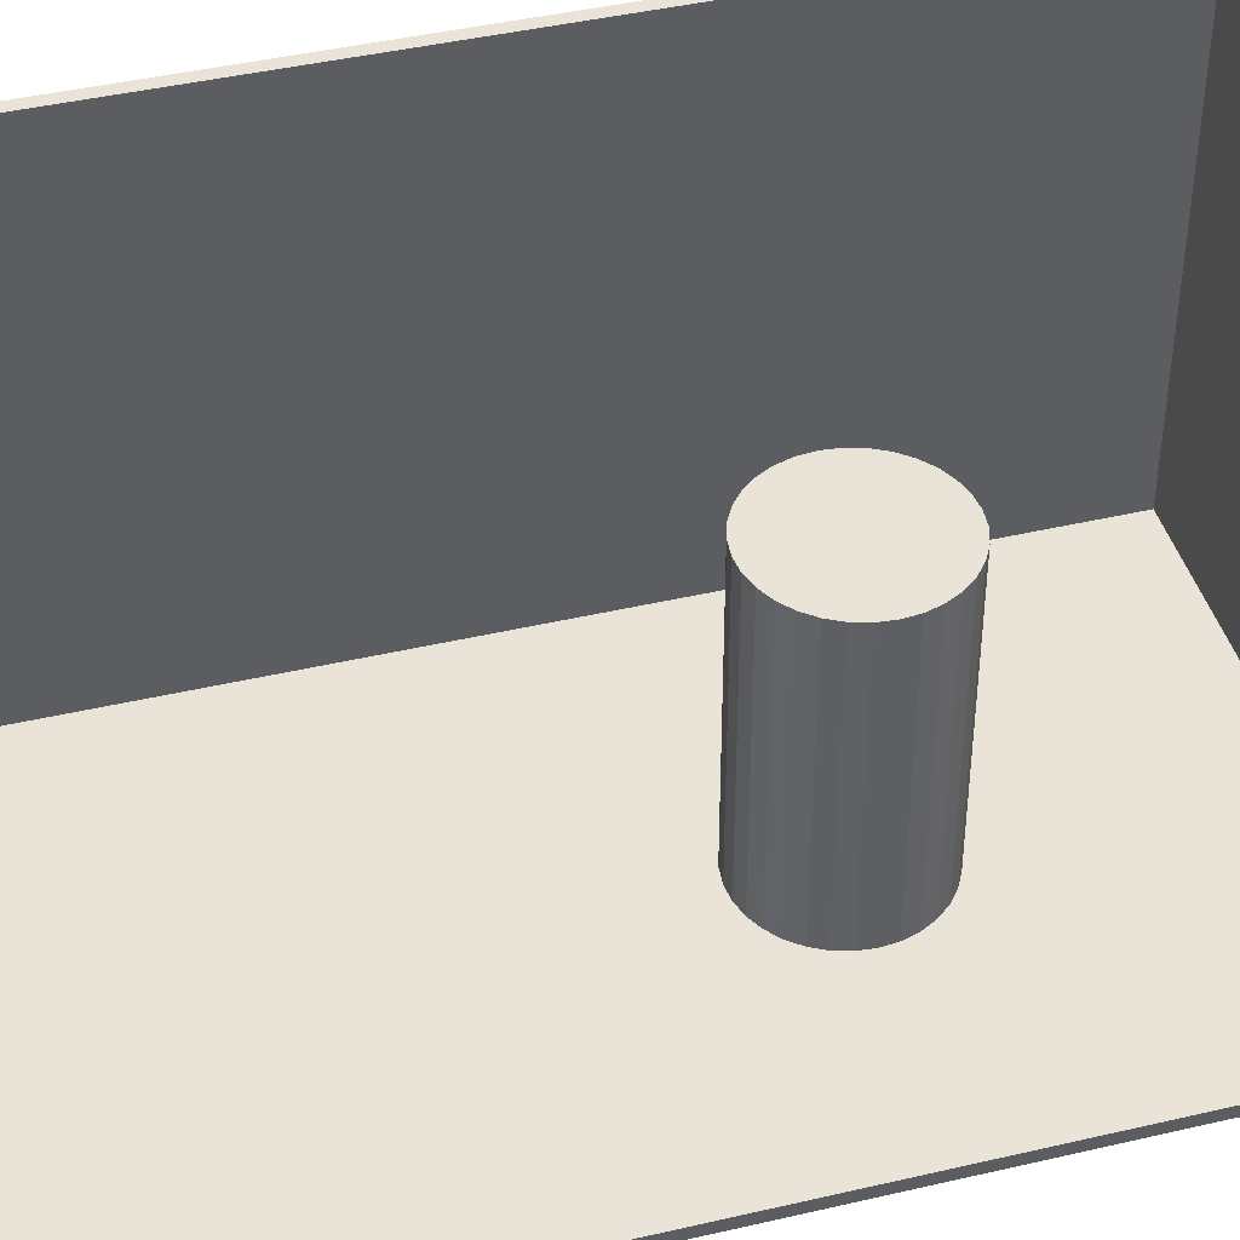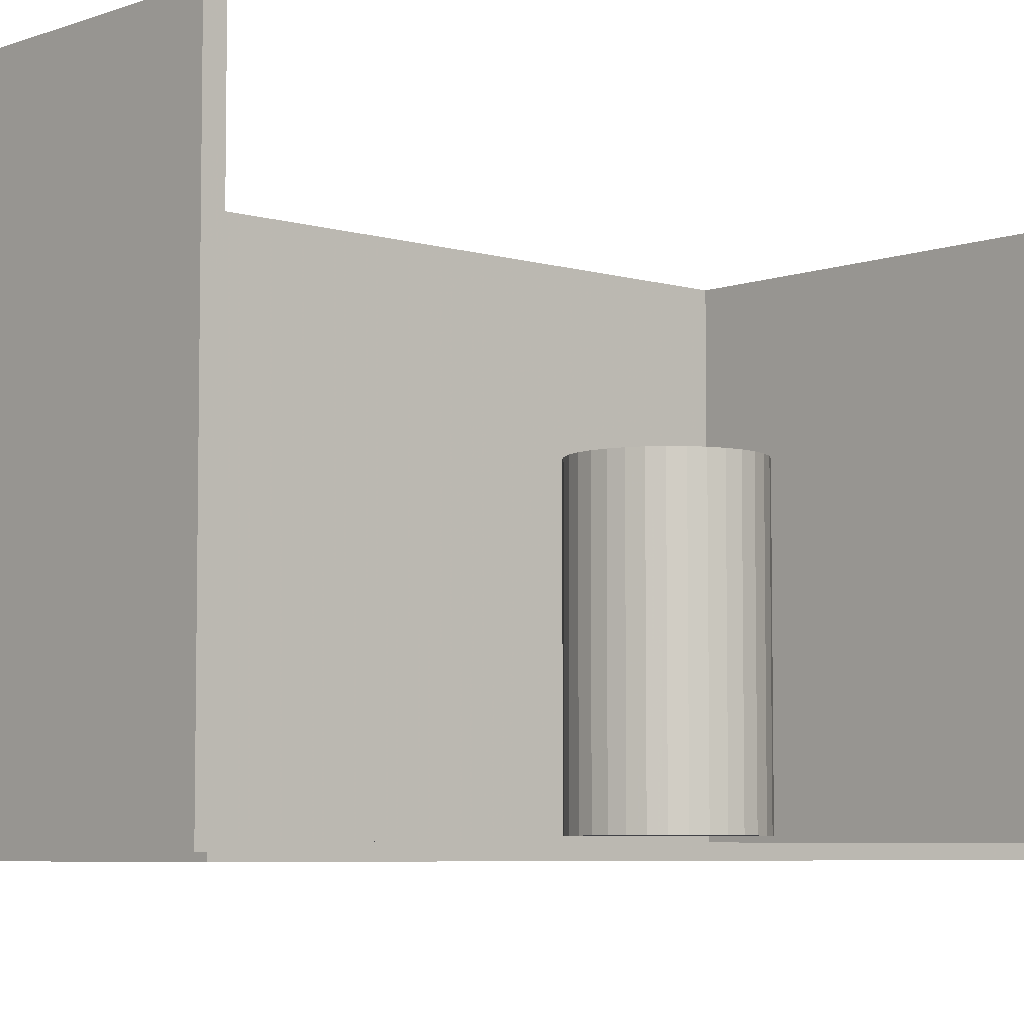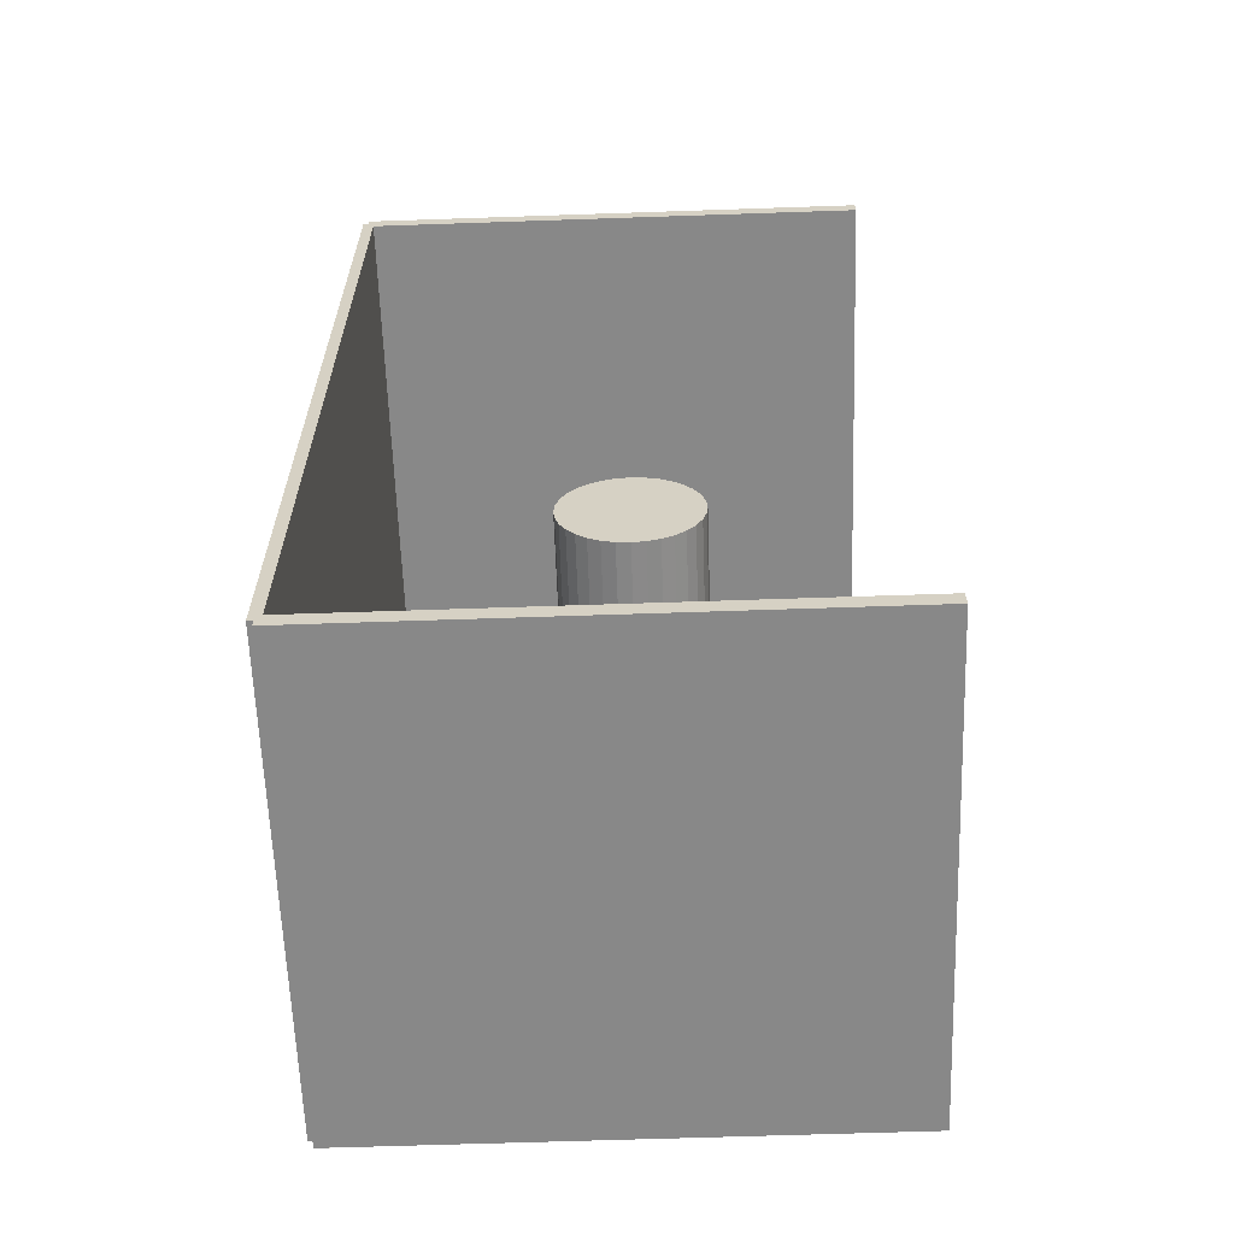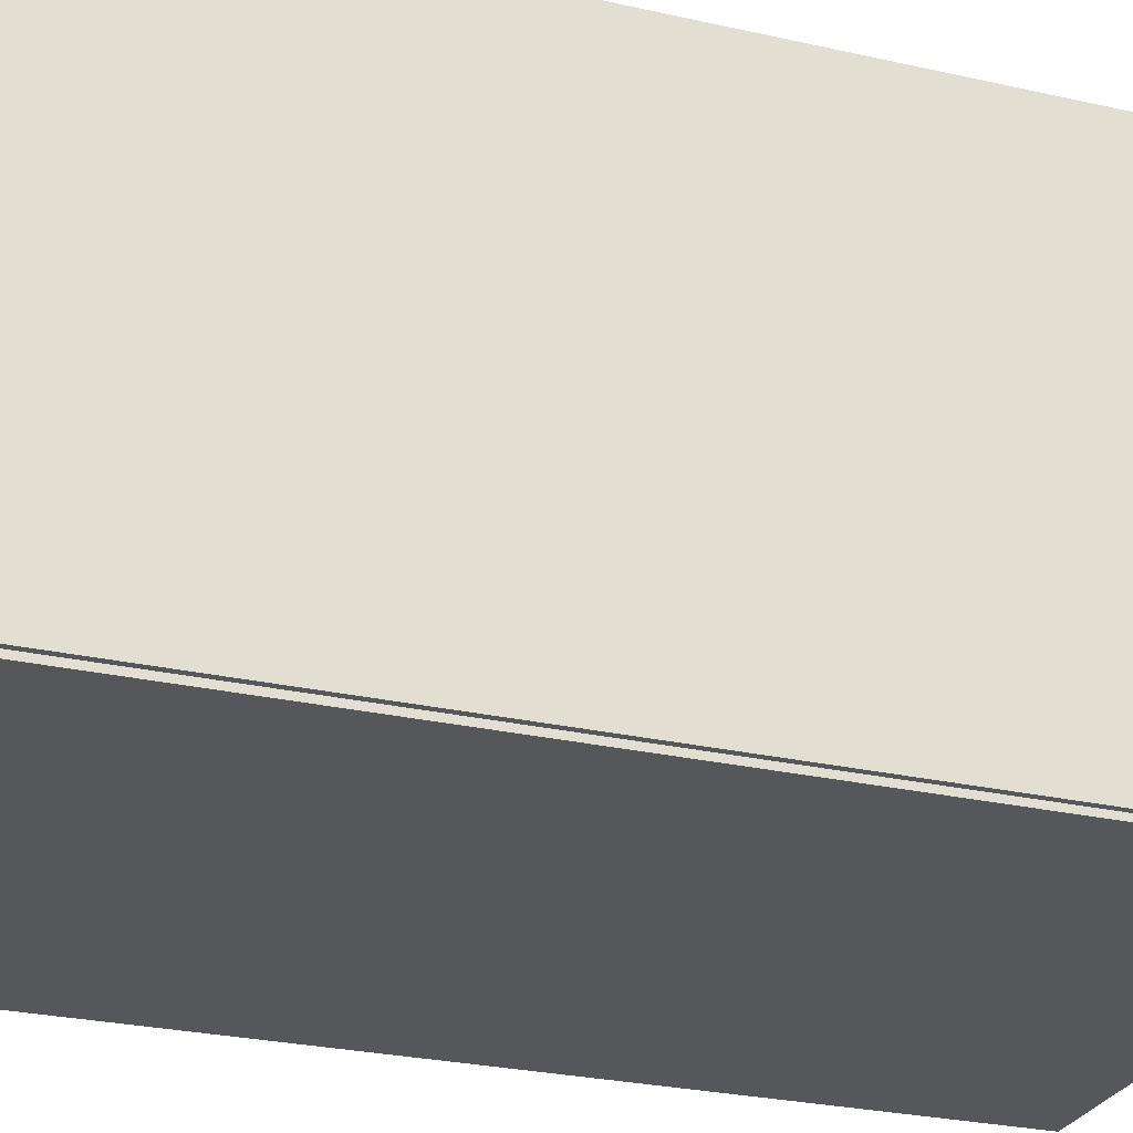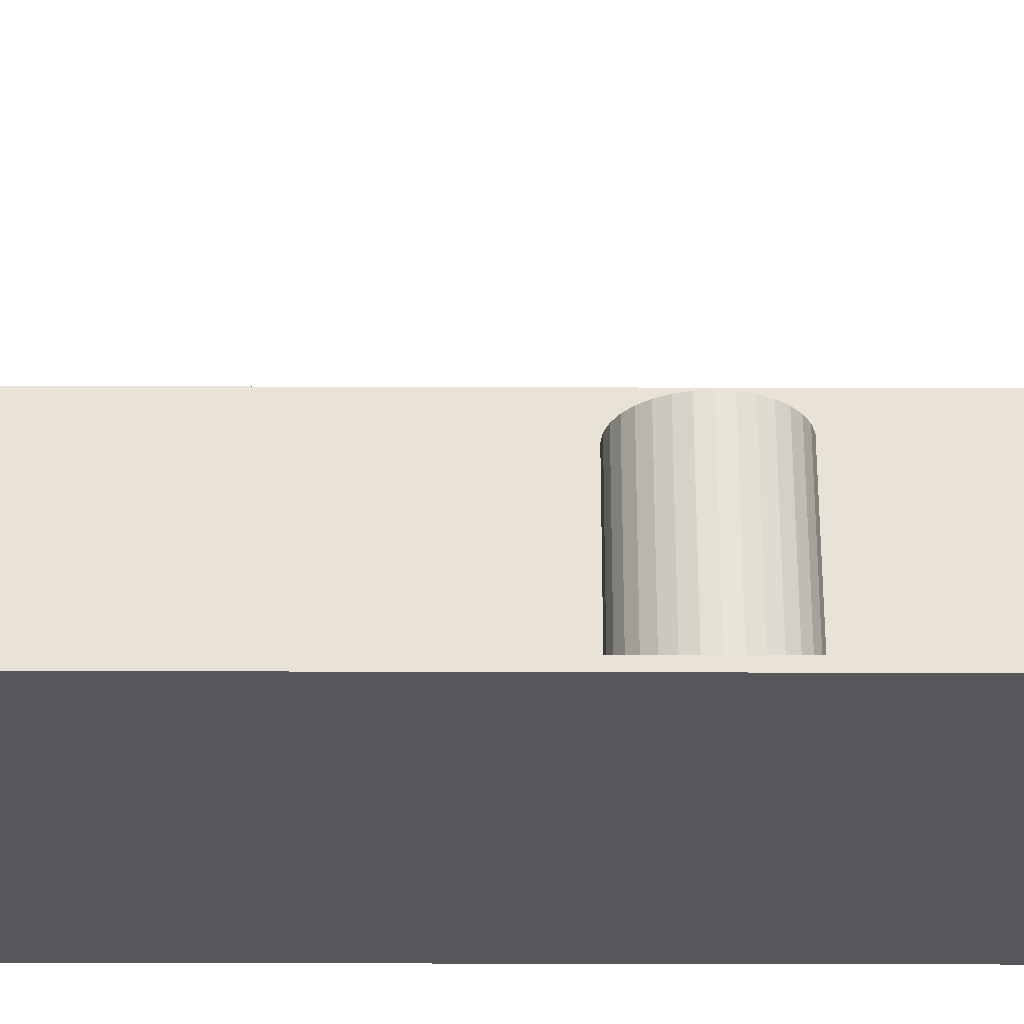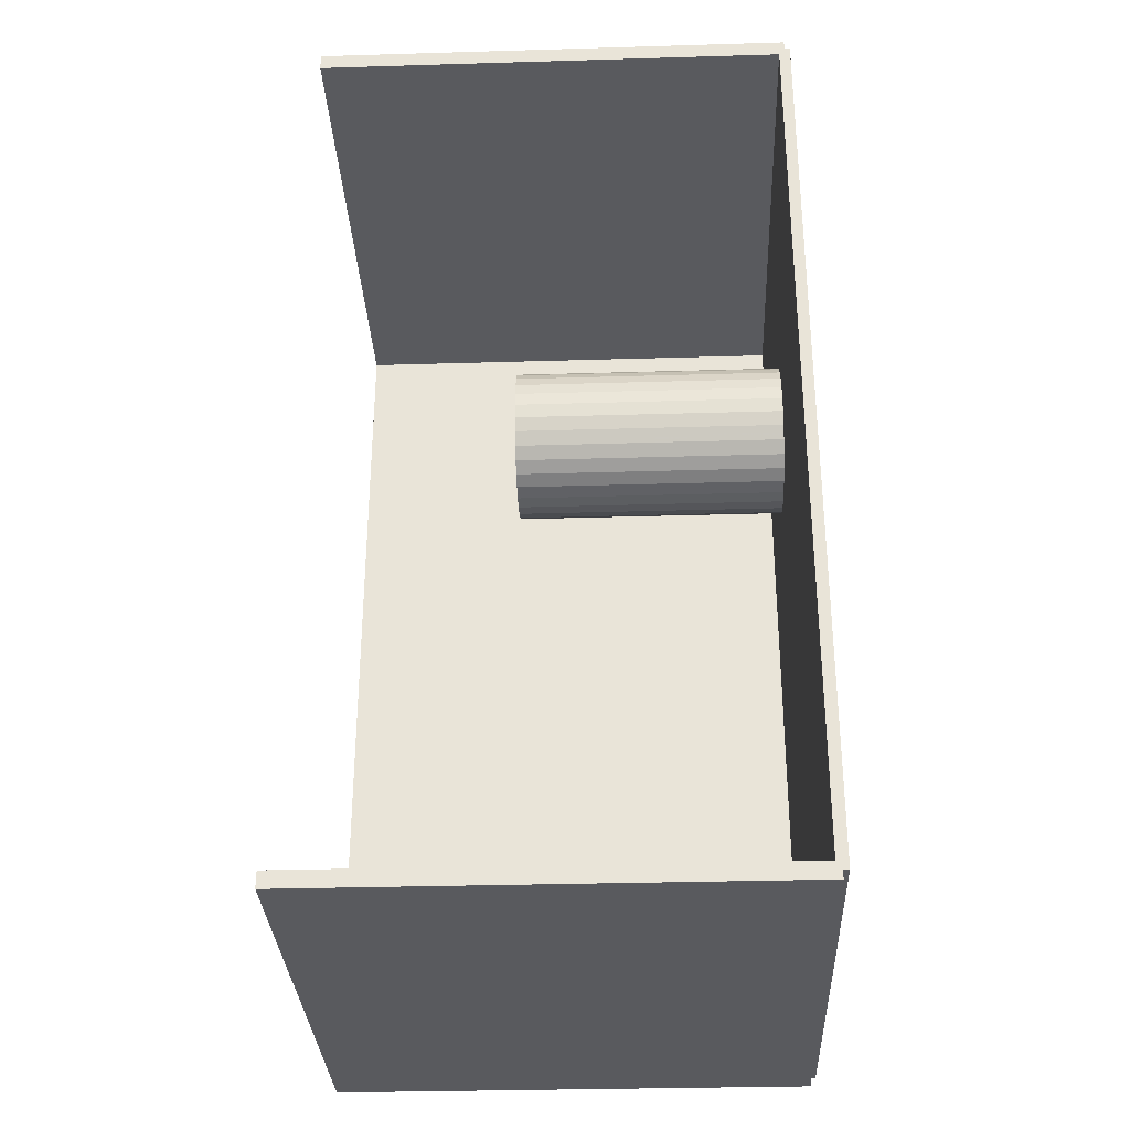
<metadata>
{"format":"obj","ext":"obj","renderer":"f3d","projection":"perspective","resolution":1024,"background":"white","views":[{"elev":42.9,"azim":74.5,"up":"+Z"},{"elev":-6.0,"azim":47.9,"up":"+Z"},{"elev":-62.7,"azim":2.0,"up":"+Y"},{"elev":-27.0,"azim":-109.4,"up":"+Z"},{"elev":-27.4,"azim":89.7,"up":"+Z"},{"elev":-31.7,"azim":92.4,"up":"+Y"}]}
</metadata>
<code>
v -0.101 -0.1791 -0.002211
v -0.101 -0.1791 0.002211
v -0.101 0.1791 -0.002211
v -0.101 0.1791 0.002211
v 0.101 -0.1791 -0.002211
v 0.101 -0.1791 0.002211
v 0.101 0.1791 -0.002211
v 0.101 0.1791 0.002211
v -0.09876 -0.1791 0
v -0.1032 -0.1791 0
v -0.09876 0.1791 0
v -0.1032 0.1791 0
v -0.09876 -0.1791 0.1875
v -0.1032 -0.1791 0.1875
v -0.09876 0.1791 0.1875
v -0.1032 0.1791 0.1875
v -0.101 0.1758 0.1875
v -0.101 0.1823 0.1875
v -0.101 0.1758 0
v -0.101 0.1823 0
v 0.101 0.1758 0.1875
v 0.101 0.1823 0.1875
v 0.101 0.1758 0
v 0.101 0.1823 0
v -0.101 -0.1758 0
v -0.101 -0.1823 0
v -0.101 -0.1758 0.1875
v -0.101 -0.1823 0.1875
v 0.101 -0.1758 0
v 0.101 -0.1823 0
v 0.101 -0.1758 0.1875
v 0.101 -0.1823 0.1875
v 0.004733 0.05395 0.004423
v 0.0344 0.05395 0.004423
v 0.0344 0.05395 0.05781
v 0.004733 0.05395 0.05781
v 0.03383 0.05973 0.004423
v 0.03383 0.05973 0.05781
v 0.03214 0.0653 0.004423
v 0.03214 0.0653 0.05781
v 0.0294 0.07043 0.004423
v 0.0294 0.07043 0.05781
v 0.02571 0.07492 0.004423
v 0.02571 0.07492 0.05781
v 0.02121 0.07861 0.004423
v 0.02121 0.07861 0.05781
v 0.01609 0.08135 0.004423
v 0.01609 0.08135 0.05781
v 0.01052 0.08304 0.004423
v 0.01052 0.08304 0.05781
v 0.004733 0.08361 0.004423
v 0.004733 0.08361 0.05781
v -0.001054 0.08304 0.004423
v -0.001054 0.08304 0.05781
v -0.006619 0.08135 0.004423
v -0.006619 0.08135 0.05781
v -0.01175 0.07861 0.004423
v -0.01175 0.07861 0.05781
v -0.01624 0.07492 0.004423
v -0.01624 0.07492 0.05781
v -0.01993 0.07043 0.004423
v -0.01993 0.07043 0.05781
v -0.02267 0.0653 0.004423
v -0.02267 0.0653 0.05781
v -0.02436 0.05973 0.004423
v -0.02436 0.05973 0.05781
v -0.02493 0.05395 0.004423
v -0.02493 0.05395 0.05781
v -0.02436 0.04816 0.004423
v -0.02436 0.04816 0.05781
v -0.02267 0.04259 0.004423
v -0.02267 0.04259 0.05781
v -0.01993 0.03746 0.004423
v -0.01993 0.03746 0.05781
v -0.01624 0.03297 0.004423
v -0.01624 0.03297 0.05781
v -0.01175 0.02928 0.004423
v -0.01175 0.02928 0.05781
v -0.006619 0.02654 0.004423
v -0.006619 0.02654 0.05781
v -0.001054 0.02485 0.004423
v -0.001054 0.02485 0.05781
v 0.004733 0.02428 0.004423
v 0.004733 0.02428 0.05781
v 0.01052 0.02485 0.004423
v 0.01052 0.02485 0.05781
v 0.01609 0.02654 0.004423
v 0.01609 0.02654 0.05781
v 0.02121 0.02928 0.004423
v 0.02121 0.02928 0.05781
v 0.02571 0.03297 0.004423
v 0.02571 0.03297 0.05781
v 0.0294 0.03746 0.004423
v 0.0294 0.03746 0.05781
v 0.03214 0.04259 0.004423
v 0.03214 0.04259 0.05781
v 0.03383 0.04816 0.004423
v 0.03383 0.04816 0.05781
v 0.004733 0.05395 0.05781
v 0.0344 0.05395 0.05781
v 0.0344 0.05395 0.1112
v 0.004733 0.05395 0.1112
v 0.03383 0.05973 0.05781
v 0.03383 0.05973 0.1112
v 0.03214 0.0653 0.05781
v 0.03214 0.0653 0.1112
v 0.0294 0.07043 0.05781
v 0.0294 0.07043 0.1112
v 0.02571 0.07492 0.05781
v 0.02571 0.07492 0.1112
v 0.02121 0.07861 0.05781
v 0.02121 0.07861 0.1112
v 0.01609 0.08135 0.05781
v 0.01609 0.08135 0.1112
v 0.01052 0.08304 0.05781
v 0.01052 0.08304 0.1112
v 0.004733 0.08361 0.05781
v 0.004733 0.08361 0.1112
v -0.001054 0.08304 0.05781
v -0.001054 0.08304 0.1112
v -0.006619 0.08135 0.05781
v -0.006619 0.08135 0.1112
v -0.01175 0.07861 0.05781
v -0.01175 0.07861 0.1112
v -0.01624 0.07492 0.05781
v -0.01624 0.07492 0.1112
v -0.01993 0.07043 0.05781
v -0.01993 0.07043 0.1112
v -0.02267 0.0653 0.05781
v -0.02267 0.0653 0.1112
v -0.02436 0.05973 0.05781
v -0.02436 0.05973 0.1112
v -0.02493 0.05395 0.05781
v -0.02493 0.05395 0.1112
v -0.02436 0.04816 0.05781
v -0.02436 0.04816 0.1112
v -0.02267 0.04259 0.05781
v -0.02267 0.04259 0.1112
v -0.01993 0.03746 0.05781
v -0.01993 0.03746 0.1112
v -0.01624 0.03297 0.05781
v -0.01624 0.03297 0.1112
v -0.01175 0.02928 0.05781
v -0.01175 0.02928 0.1112
v -0.006619 0.02654 0.05781
v -0.006619 0.02654 0.1112
v -0.001054 0.02485 0.05781
v -0.001054 0.02485 0.1112
v 0.004733 0.02428 0.05781
v 0.004733 0.02428 0.1112
v 0.01052 0.02485 0.05781
v 0.01052 0.02485 0.1112
v 0.01609 0.02654 0.05781
v 0.01609 0.02654 0.1112
v 0.02121 0.02928 0.05781
v 0.02121 0.02928 0.1112
v 0.02571 0.03297 0.05781
v 0.02571 0.03297 0.1112
v 0.0294 0.03746 0.05781
v 0.0294 0.03746 0.1112
v 0.03214 0.04259 0.05781
v 0.03214 0.04259 0.1112
v 0.03383 0.04816 0.05781
v 0.03383 0.04816 0.1112
f 2 4 1
f 5 2 1
f 1 4 3
f 3 5 1
f 2 8 4
f 6 2 5
f 6 8 2
f 4 8 3
f 7 5 3
f 3 8 7
f 7 6 5
f 8 6 7
f 10 12 9
f 13 10 9
f 9 12 11
f 11 13 9
f 10 16 12
f 14 10 13
f 14 16 10
f 12 16 11
f 15 13 11
f 11 16 15
f 15 14 13
f 16 14 15
f 18 20 17
f 21 18 17
f 17 20 19
f 19 21 17
f 18 24 20
f 22 18 21
f 22 24 18
f 20 24 19
f 23 21 19
f 19 24 23
f 23 22 21
f 24 22 23
f 26 28 25
f 29 26 25
f 25 28 27
f 27 29 25
f 26 32 28
f 30 26 29
f 30 32 26
f 28 32 27
f 31 29 27
f 27 32 31
f 31 30 29
f 32 30 31
f 34 33 37
f 34 37 35
f 35 37 38
f 35 38 36
f 37 33 39
f 37 39 38
f 38 39 40
f 38 40 36
f 39 33 41
f 39 41 40
f 40 41 42
f 40 42 36
f 41 33 43
f 41 43 42
f 42 43 44
f 42 44 36
f 43 33 45
f 43 45 44
f 44 45 46
f 44 46 36
f 45 33 47
f 45 47 46
f 46 47 48
f 46 48 36
f 47 33 49
f 47 49 48
f 48 49 50
f 48 50 36
f 49 33 51
f 49 51 50
f 50 51 52
f 50 52 36
f 51 33 53
f 51 53 52
f 52 53 54
f 52 54 36
f 53 33 55
f 53 55 54
f 54 55 56
f 54 56 36
f 55 33 57
f 55 57 56
f 56 57 58
f 56 58 36
f 57 33 59
f 57 59 58
f 58 59 60
f 58 60 36
f 59 33 61
f 59 61 60
f 60 61 62
f 60 62 36
f 61 33 63
f 61 63 62
f 62 63 64
f 62 64 36
f 63 33 65
f 63 65 64
f 64 65 66
f 64 66 36
f 65 33 67
f 65 67 66
f 66 67 68
f 66 68 36
f 67 33 69
f 67 69 68
f 68 69 70
f 68 70 36
f 69 33 71
f 69 71 70
f 70 71 72
f 70 72 36
f 71 33 73
f 71 73 72
f 72 73 74
f 72 74 36
f 73 33 75
f 73 75 74
f 74 75 76
f 74 76 36
f 75 33 77
f 75 77 76
f 76 77 78
f 76 78 36
f 77 33 79
f 77 79 78
f 78 79 80
f 78 80 36
f 79 33 81
f 79 81 80
f 80 81 82
f 80 82 36
f 81 33 83
f 81 83 82
f 82 83 84
f 82 84 36
f 83 33 85
f 83 85 84
f 84 85 86
f 84 86 36
f 85 33 87
f 85 87 86
f 86 87 88
f 86 88 36
f 87 33 89
f 87 89 88
f 88 89 90
f 88 90 36
f 89 33 91
f 89 91 90
f 90 91 92
f 90 92 36
f 91 33 93
f 91 93 92
f 92 93 94
f 92 94 36
f 93 33 95
f 93 95 94
f 94 95 96
f 94 96 36
f 95 33 97
f 95 97 96
f 96 97 98
f 96 98 36
f 97 33 34
f 97 34 98
f 98 34 35
f 98 35 36
f 100 99 103
f 100 103 101
f 101 103 104
f 101 104 102
f 103 99 105
f 103 105 104
f 104 105 106
f 104 106 102
f 105 99 107
f 105 107 106
f 106 107 108
f 106 108 102
f 107 99 109
f 107 109 108
f 108 109 110
f 108 110 102
f 109 99 111
f 109 111 110
f 110 111 112
f 110 112 102
f 111 99 113
f 111 113 112
f 112 113 114
f 112 114 102
f 113 99 115
f 113 115 114
f 114 115 116
f 114 116 102
f 115 99 117
f 115 117 116
f 116 117 118
f 116 118 102
f 117 99 119
f 117 119 118
f 118 119 120
f 118 120 102
f 119 99 121
f 119 121 120
f 120 121 122
f 120 122 102
f 121 99 123
f 121 123 122
f 122 123 124
f 122 124 102
f 123 99 125
f 123 125 124
f 124 125 126
f 124 126 102
f 125 99 127
f 125 127 126
f 126 127 128
f 126 128 102
f 127 99 129
f 127 129 128
f 128 129 130
f 128 130 102
f 129 99 131
f 129 131 130
f 130 131 132
f 130 132 102
f 131 99 133
f 131 133 132
f 132 133 134
f 132 134 102
f 133 99 135
f 133 135 134
f 134 135 136
f 134 136 102
f 135 99 137
f 135 137 136
f 136 137 138
f 136 138 102
f 137 99 139
f 137 139 138
f 138 139 140
f 138 140 102
f 139 99 141
f 139 141 140
f 140 141 142
f 140 142 102
f 141 99 143
f 141 143 142
f 142 143 144
f 142 144 102
f 143 99 145
f 143 145 144
f 144 145 146
f 144 146 102
f 145 99 147
f 145 147 146
f 146 147 148
f 146 148 102
f 147 99 149
f 147 149 148
f 148 149 150
f 148 150 102
f 149 99 151
f 149 151 150
f 150 151 152
f 150 152 102
f 151 99 153
f 151 153 152
f 152 153 154
f 152 154 102
f 153 99 155
f 153 155 154
f 154 155 156
f 154 156 102
f 155 99 157
f 155 157 156
f 156 157 158
f 156 158 102
f 157 99 159
f 157 159 158
f 158 159 160
f 158 160 102
f 159 99 161
f 159 161 160
f 160 161 162
f 160 162 102
f 161 99 163
f 161 163 162
f 162 163 164
f 162 164 102
f 163 99 100
f 163 100 164
f 164 100 101
f 164 101 102

</code>
